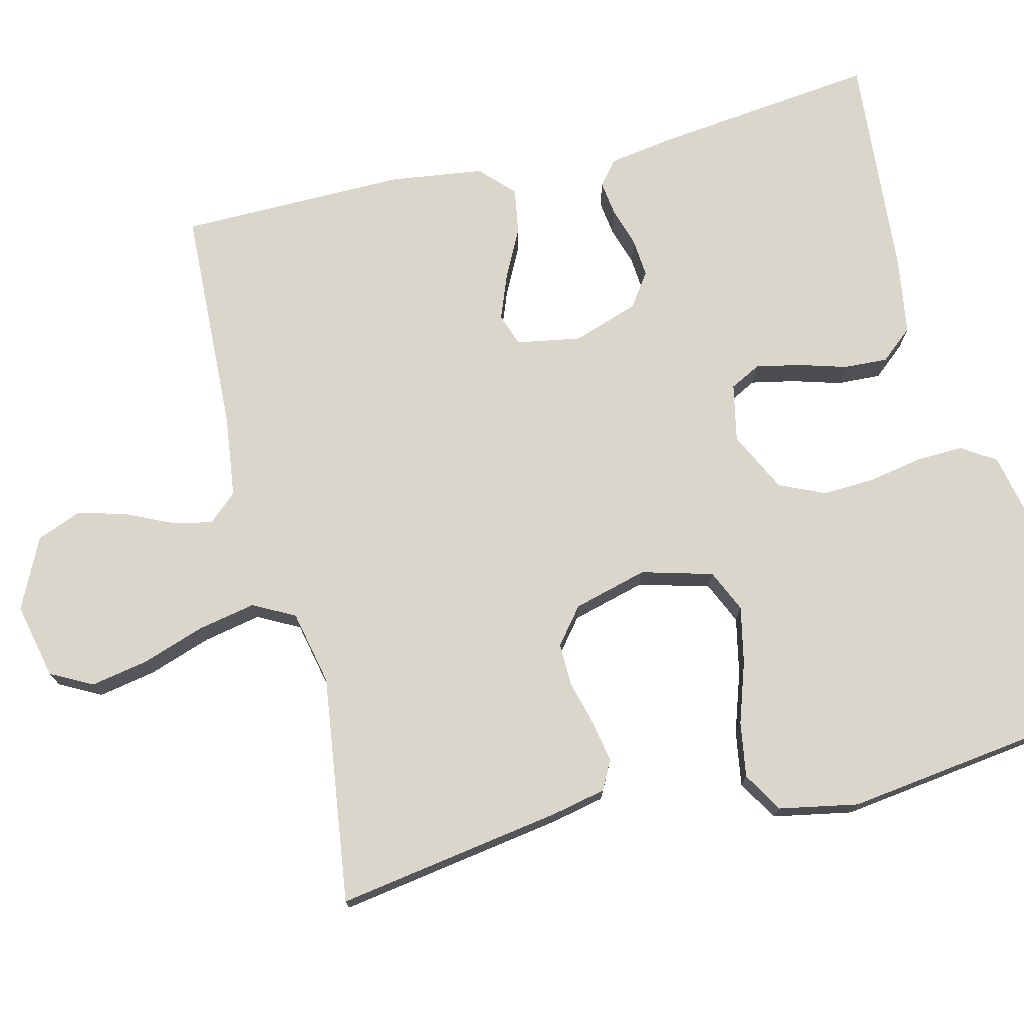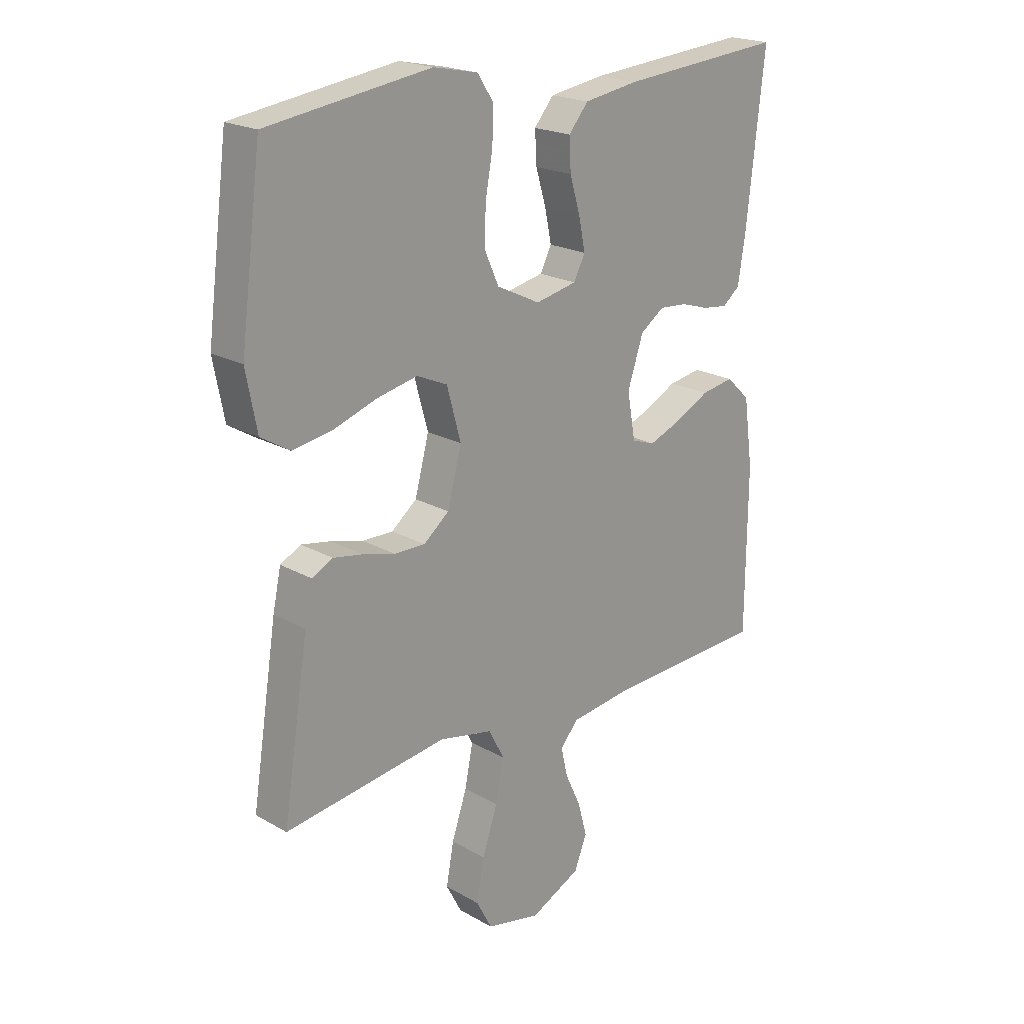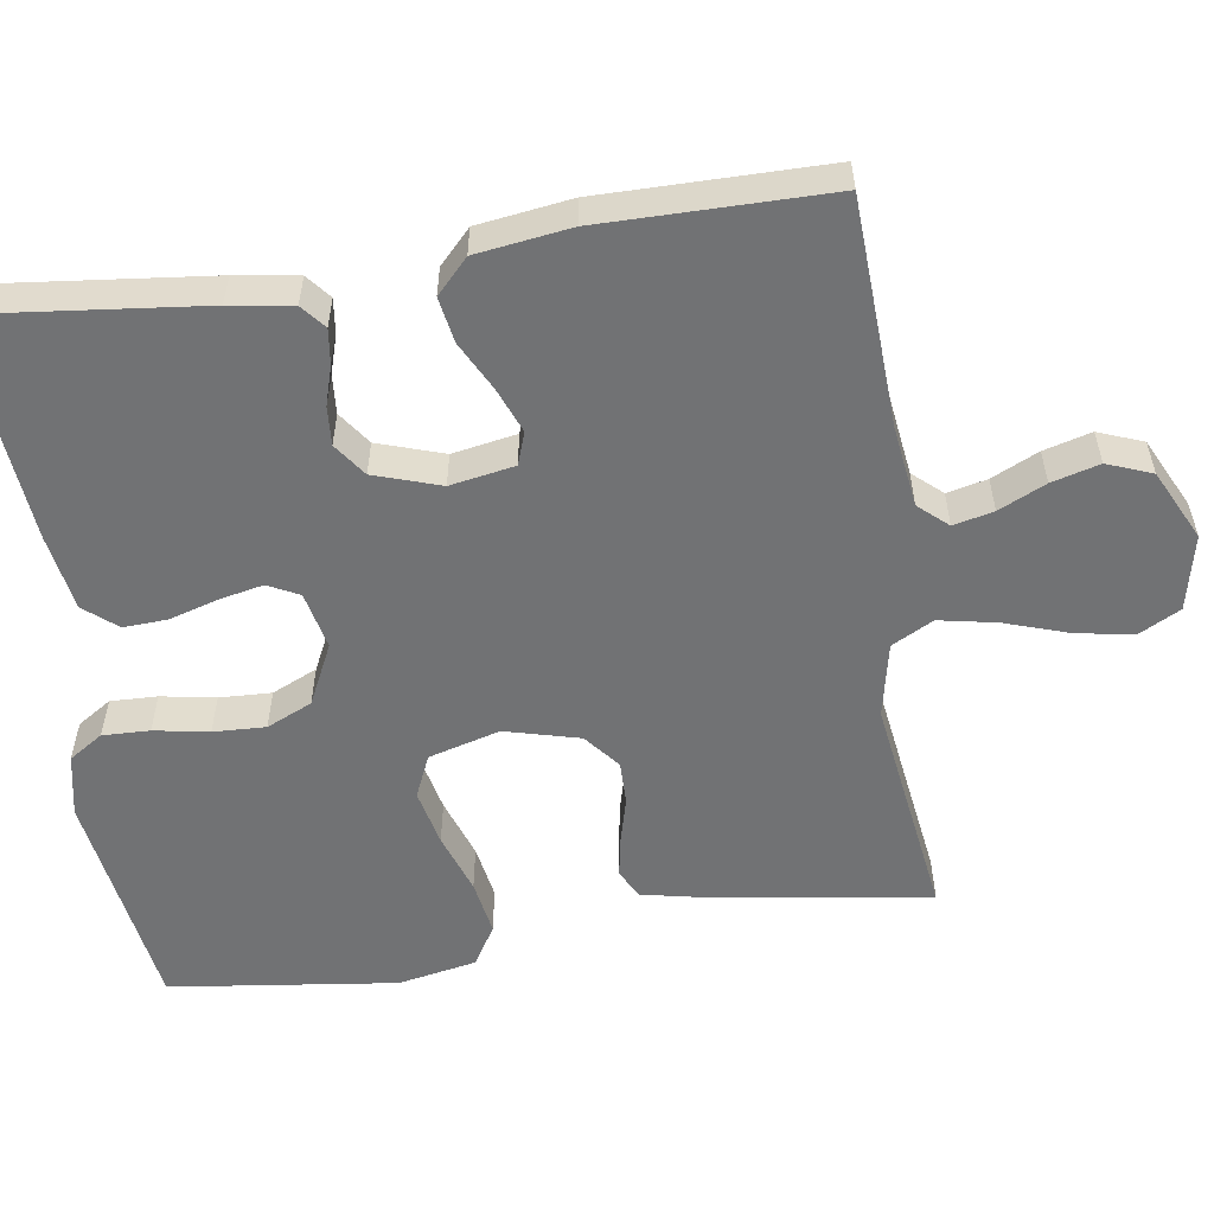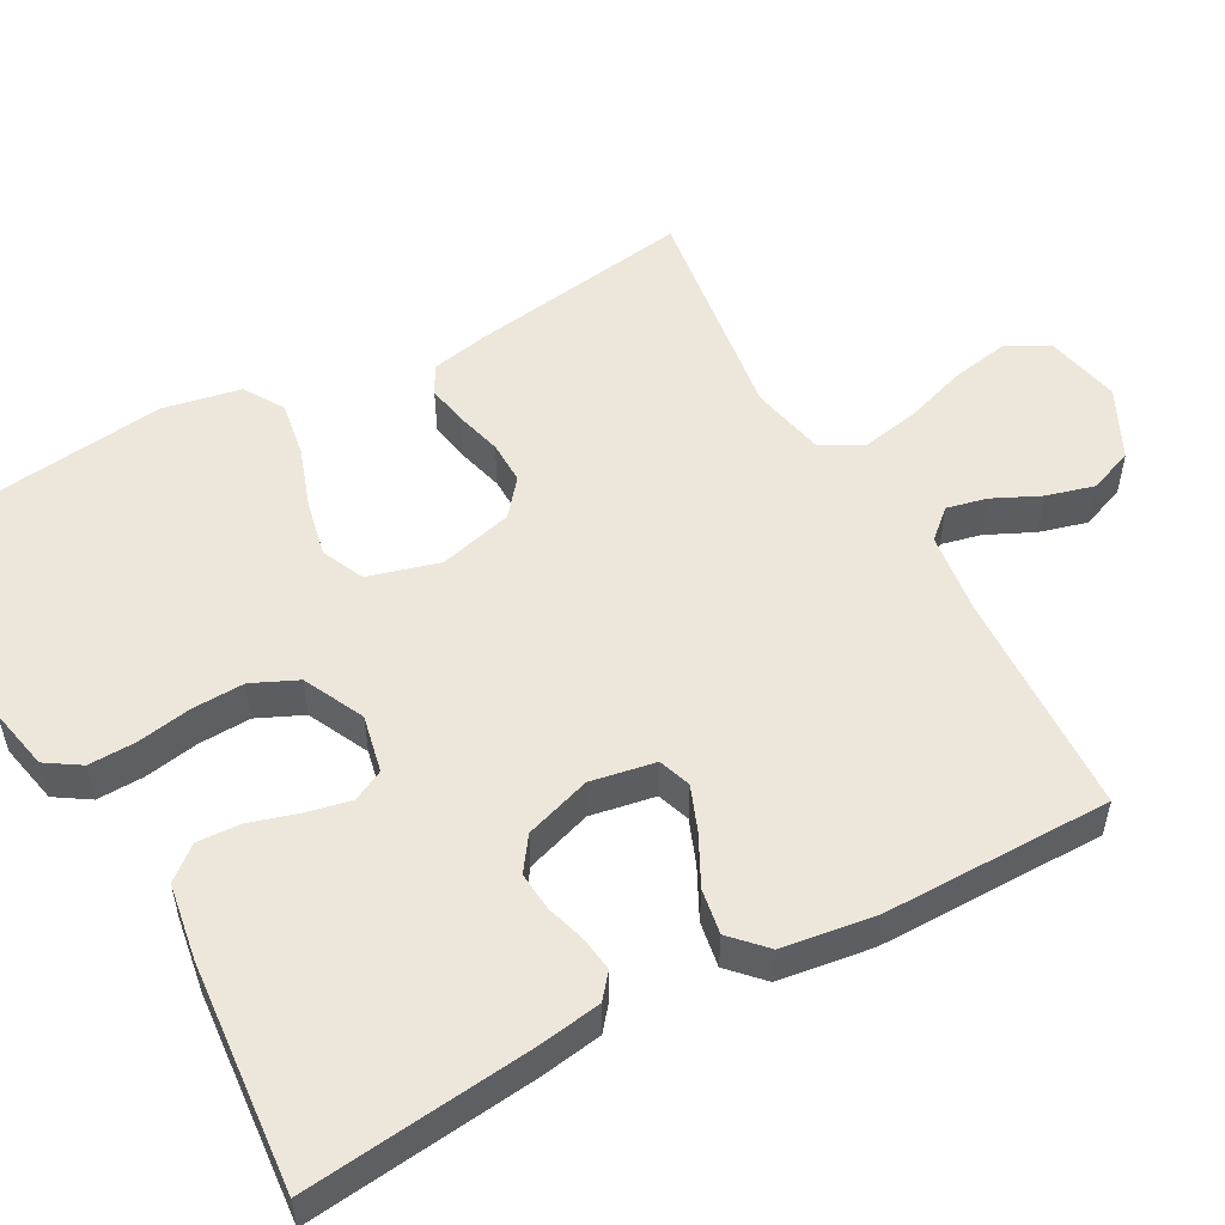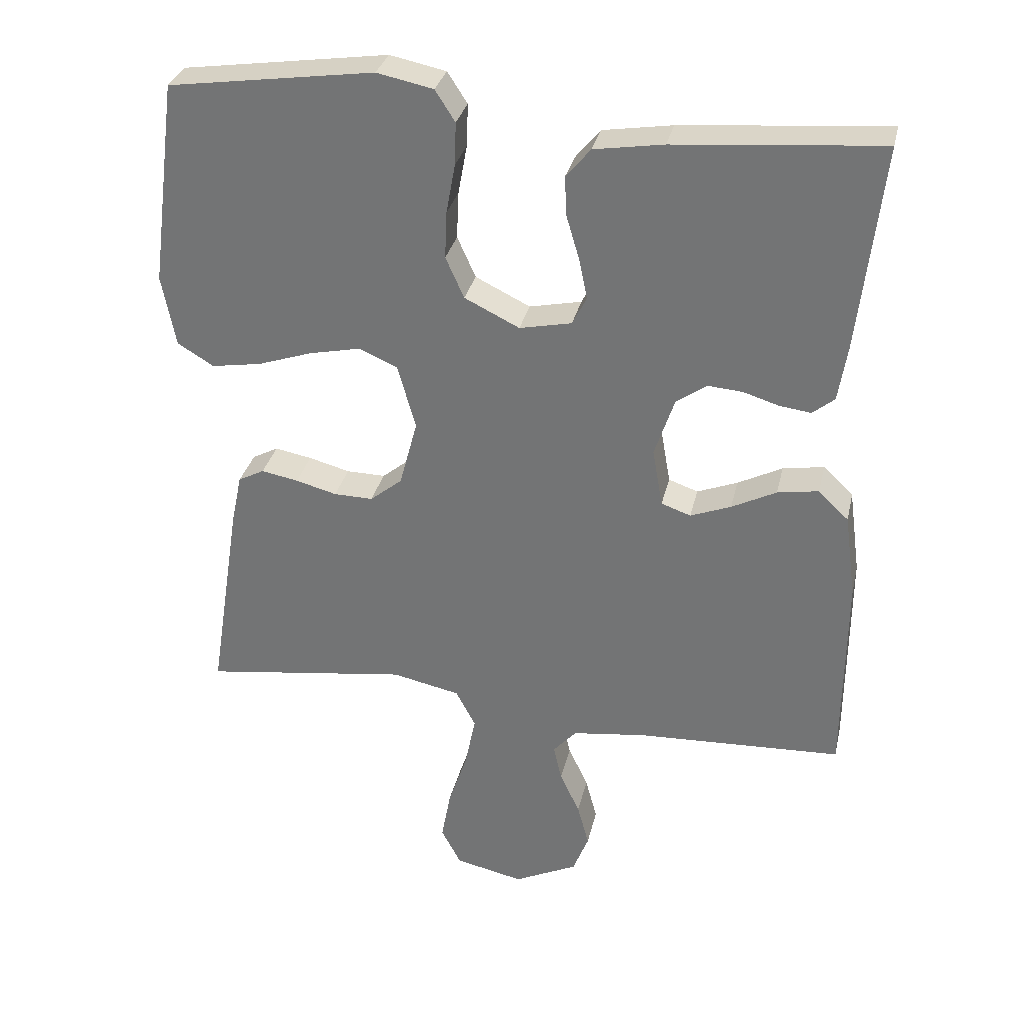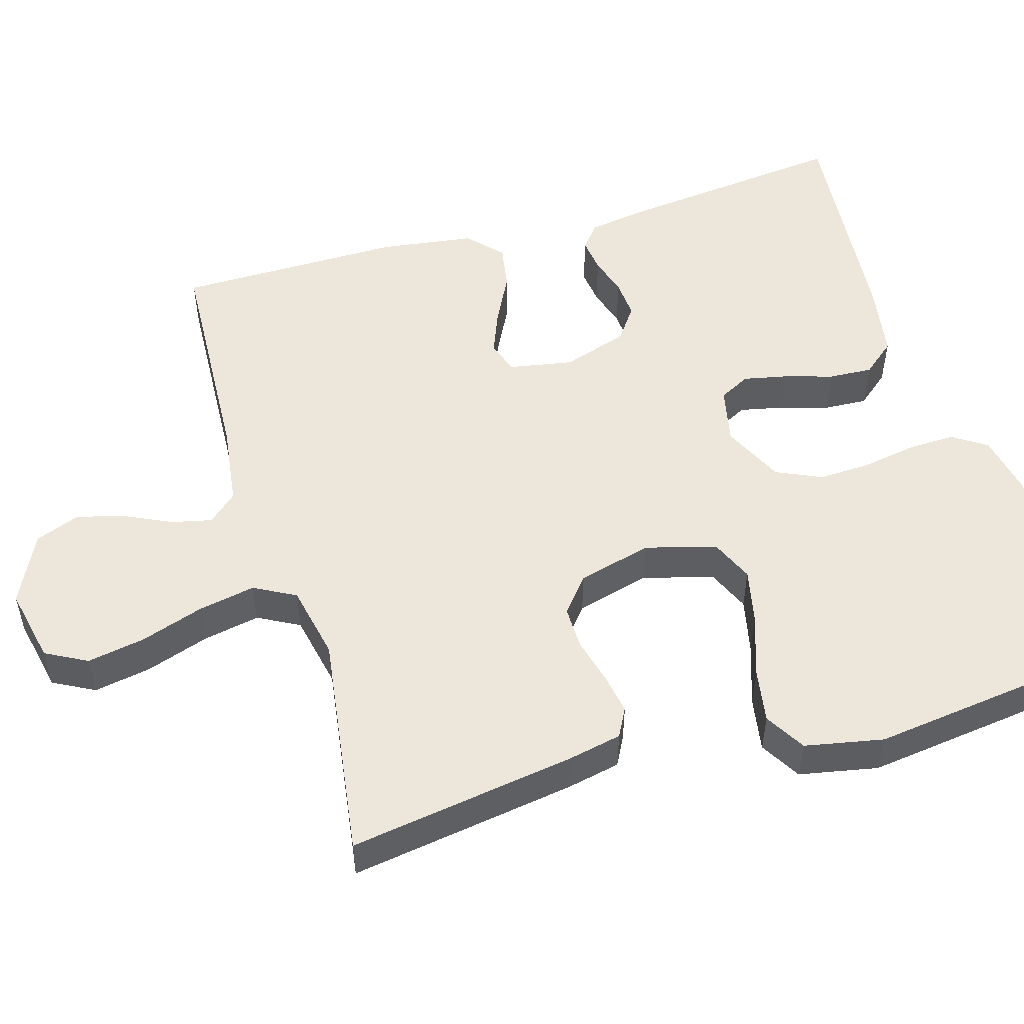
<metadata>
{"format":"obj","ext":"obj","renderer":"f3d","projection":"perspective","resolution":1024,"background":"white","views":[{"elev":74.0,"azim":-103.9,"up":"+Y"},{"elev":20.8,"azim":-44.4,"up":"+Z"},{"elev":-55.4,"azim":98.7,"up":"+Y"},{"elev":52.9,"azim":61.4,"up":"+Y"},{"elev":31.7,"azim":12.6,"up":"+Z"},{"elev":52.0,"azim":-106.2,"up":"+Y"}]}
</metadata>
<code>
v 0.5 0.07 -0.5
v 0.2 0.07 -0.513
v 0.092 0.07 -0.527
v 0.058 0.07 -0.565
v 0.07 0.07 -0.618
v 0.099 0.07 -0.68
v 0.116 0.07 -0.743
v 0.093 0.07 -0.802
v 0 0.07 -0.847
v -0.1 0.07 -0.825
v -0.129 0.07 -0.77
v -0.115 0.07 -0.694
v -0.087 0.07 -0.611
v -0.072 0.07 -0.535
v -0.101 0.07 -0.48
v -0.2 0.07 -0.459
v -0.5 0.07 -0.5
v -0.453 0.07 -0.2
v -0.438 0.07 -0.129
v -0.4 0.07 -0.109
v -0.346 0.07 -0.119
v -0.286 0.07 -0.135
v -0.229 0.07 -0.136
v -0.182 0.07 -0.098
v -0.156 0.07 0
v -0.182 0.07 0.094
v -0.238 0.07 0.119
v -0.313 0.07 0.103
v -0.393 0.07 0.076
v -0.466 0.07 0.064
v -0.519 0.07 0.096
v -0.539 0.07 0.2
v -0.5 0.07 0.5
v -0.2 0.07 0.543
v -0.118 0.07 0.526
v -0.089 0.07 0.481
v -0.091 0.07 0.419
v -0.104 0.07 0.347
v -0.107 0.07 0.278
v -0.08 0.07 0.218
v 0 0.07 0.179
v 0.076 0.07 0.195
v 0.097 0.07 0.236
v 0.085 0.07 0.294
v 0.066 0.07 0.358
v 0.063 0.07 0.416
v 0.099 0.07 0.459
v 0.2 0.07 0.475
v 0.5 0.07 0.5
v 0.466 0.07 0.2
v 0.453 0.07 0.118
v 0.421 0.07 0.092
v 0.375 0.07 0.098
v 0.323 0.07 0.114
v 0.272 0.07 0.118
v 0.228 0.07 0.087
v 0.199 0.07 0
v 0.214 0.07 -0.085
v 0.257 0.07 -0.1
v 0.316 0.07 -0.077
v 0.381 0.07 -0.044
v 0.441 0.07 -0.034
v 0.485 0.07 -0.076
v 0.502 0.07 -0.2
v 0.5 0 -0.5
v 0.2 0 -0.513
v 0.092 0 -0.527
v 0.058 0 -0.565
v 0.07 0 -0.618
v 0.099 0 -0.68
v 0.116 0 -0.743
v 0.093 0 -0.802
v 0 0 -0.847
v -0.1 0 -0.825
v -0.129 0 -0.77
v -0.115 0 -0.694
v -0.087 0 -0.611
v -0.072 0 -0.535
v -0.101 0 -0.48
v -0.2 0 -0.459
v -0.5 0 -0.5
v -0.453 0 -0.2
v -0.438 0 -0.129
v -0.4 0 -0.109
v -0.346 0 -0.119
v -0.286 0 -0.135
v -0.229 0 -0.136
v -0.182 0 -0.098
v -0.156 0 0
v -0.182 0 0.094
v -0.238 0 0.119
v -0.313 0 0.103
v -0.393 0 0.076
v -0.466 0 0.064
v -0.519 0 0.096
v -0.539 0 0.2
v -0.5 0 0.5
v -0.2 0 0.543
v -0.118 0 0.526
v -0.089 0 0.481
v -0.091 0 0.419
v -0.104 0 0.347
v -0.107 0 0.278
v -0.08 0 0.218
v 0 0 0.179
v 0.076 0 0.195
v 0.097 0 0.236
v 0.085 0 0.294
v 0.066 0 0.358
v 0.063 0 0.416
v 0.099 0 0.459
v 0.2 0 0.475
v 0.5 0 0.5
v 0.466 0 0.2
v 0.453 0 0.118
v 0.421 0 0.092
v 0.375 0 0.098
v 0.323 0 0.114
v 0.272 0 0.118
v 0.228 0 0.087
v 0.199 0 0
v 0.214 0 -0.085
v 0.257 0 -0.1
v 0.316 0 -0.077
v 0.381 0 -0.044
v 0.441 0 -0.034
v 0.485 0 -0.076
v 0.502 0 -0.2
f 64 1 2
f 63 64 2
f 62 63 2
f 61 62 2
f 60 61 2
f 59 60 2 3
f 58 59 3 4
f 57 58 4
f 52 53 54
f 51 52 54
f 50 51 54
f 49 50 54
f 48 49 54
f 47 48 54
f 46 47 54
f 45 46 54
f 44 45 54
f 43 44 54 55
f 42 43 55 56
f 36 37 38
f 35 36 38
f 34 35 38
f 33 34 38
f 32 33 38
f 31 32 38
f 30 31 38
f 29 30 38
f 28 29 38
f 27 28 38 39
f 26 27 39 40
f 20 21 22
f 19 20 22
f 18 19 22
f 17 18 22
f 16 17 22
f 15 16 22 23
f 14 15 23 24
f 11 12 13
f 10 11 13
f 9 10 13
f 8 9 13
f 7 8 13
f 6 7 13
f 5 6 13
f 4 5 13 14
f 14 24 25
f 4 14 25
f 57 4 25
f 57 25 26
f 56 57 26
f 42 56 26
f 41 42 26
f 26 40 41
f 66 65 128
f 66 128 127
f 66 127 126
f 66 126 125
f 66 125 124
f 67 66 124 123
f 68 67 123 122
f 68 122 121
f 118 117 116
f 118 116 115
f 118 115 114
f 118 114 113
f 118 113 112
f 118 112 111
f 118 111 110
f 118 110 109
f 118 109 108
f 119 118 108 107
f 120 119 107 106
f 102 101 100
f 102 100 99
f 102 99 98
f 102 98 97
f 102 97 96
f 102 96 95
f 102 95 94
f 102 94 93
f 102 93 92
f 103 102 92 91
f 104 103 91 90
f 86 85 84
f 86 84 83
f 86 83 82
f 86 82 81
f 86 81 80
f 87 86 80 79
f 88 87 79 78
f 77 76 75
f 77 75 74
f 77 74 73
f 77 73 72
f 77 72 71
f 77 71 70
f 77 70 69
f 78 77 69 68
f 89 88 78
f 89 78 68
f 89 68 121
f 90 89 121
f 90 121 120
f 90 120 106
f 90 106 105
f 105 104 90
f 1 65 66 2
f 2 66 67 3
f 3 67 68 4
f 4 68 69 5
f 5 69 70 6
f 6 70 71 7
f 7 71 72 8
f 8 72 73 9
f 9 73 74 10
f 10 74 75 11
f 11 75 76 12
f 12 76 77 13
f 13 77 78 14
f 14 78 79 15
f 15 79 80 16
f 16 80 81 17
f 17 81 82 18
f 18 82 83 19
f 19 83 84 20
f 20 84 85 21
f 21 85 86 22
f 22 86 87 23
f 23 87 88 24
f 24 88 89 25
f 25 89 90 26
f 26 90 91 27
f 27 91 92 28
f 28 92 93 29
f 29 93 94 30
f 30 94 95 31
f 31 95 96 32
f 32 96 97 33
f 33 97 98 34
f 34 98 99 35
f 35 99 100 36
f 36 100 101 37
f 37 101 102 38
f 38 102 103 39
f 39 103 104 40
f 40 104 105 41
f 41 105 106 42
f 42 106 107 43
f 43 107 108 44
f 44 108 109 45
f 45 109 110 46
f 46 110 111 47
f 47 111 112 48
f 48 112 113 49
f 49 113 114 50
f 50 114 115 51
f 51 115 116 52
f 52 116 117 53
f 53 117 118 54
f 54 118 119 55
f 55 119 120 56
f 56 120 121 57
f 57 121 122 58
f 58 122 123 59
f 59 123 124 60
f 60 124 125 61
f 61 125 126 62
f 62 126 127 63
f 63 127 128 64
f 64 128 65 1

</code>
